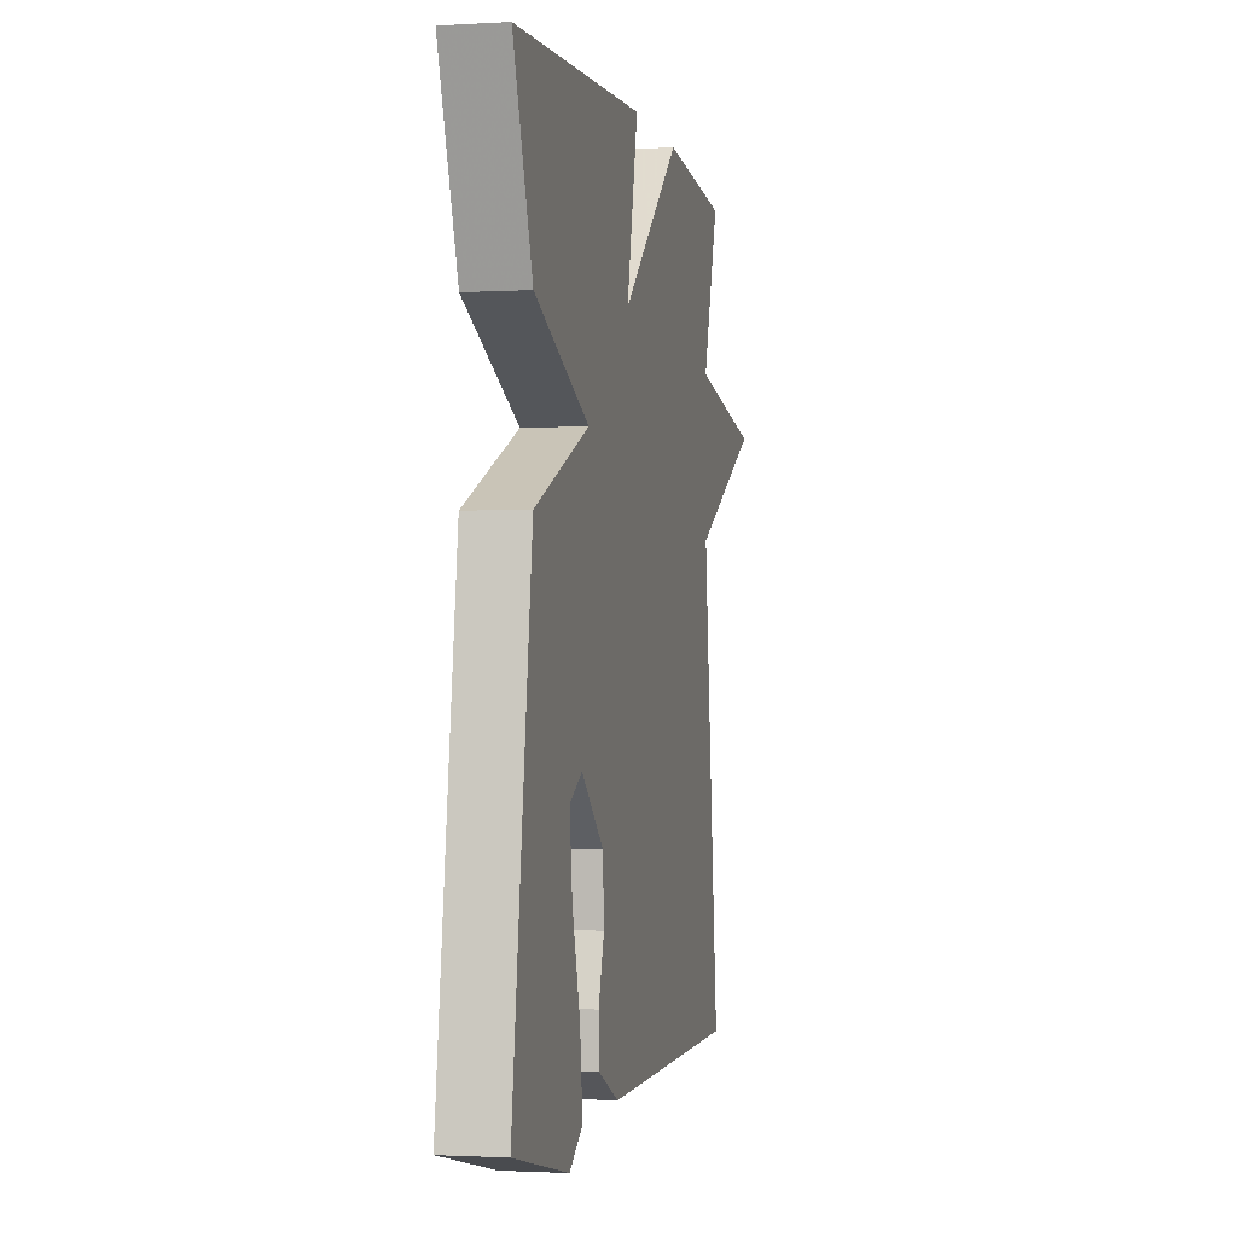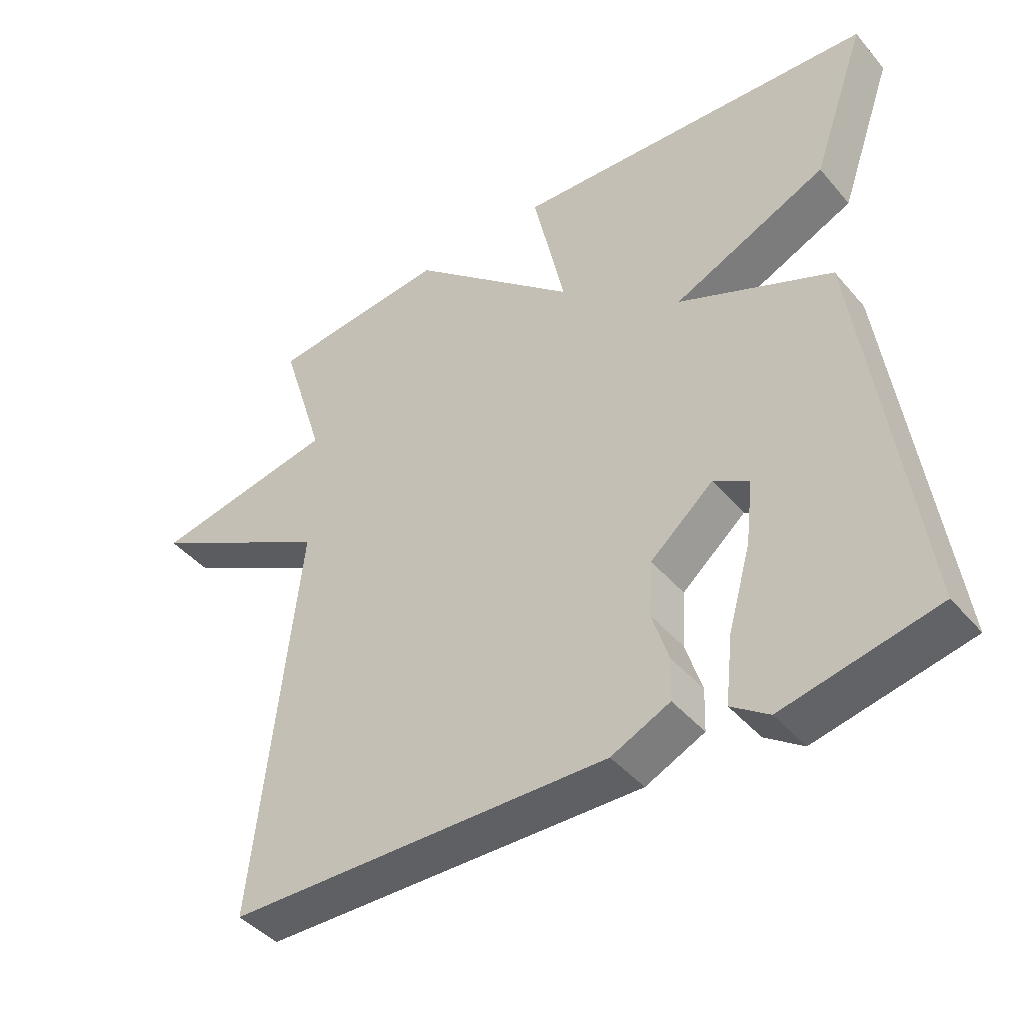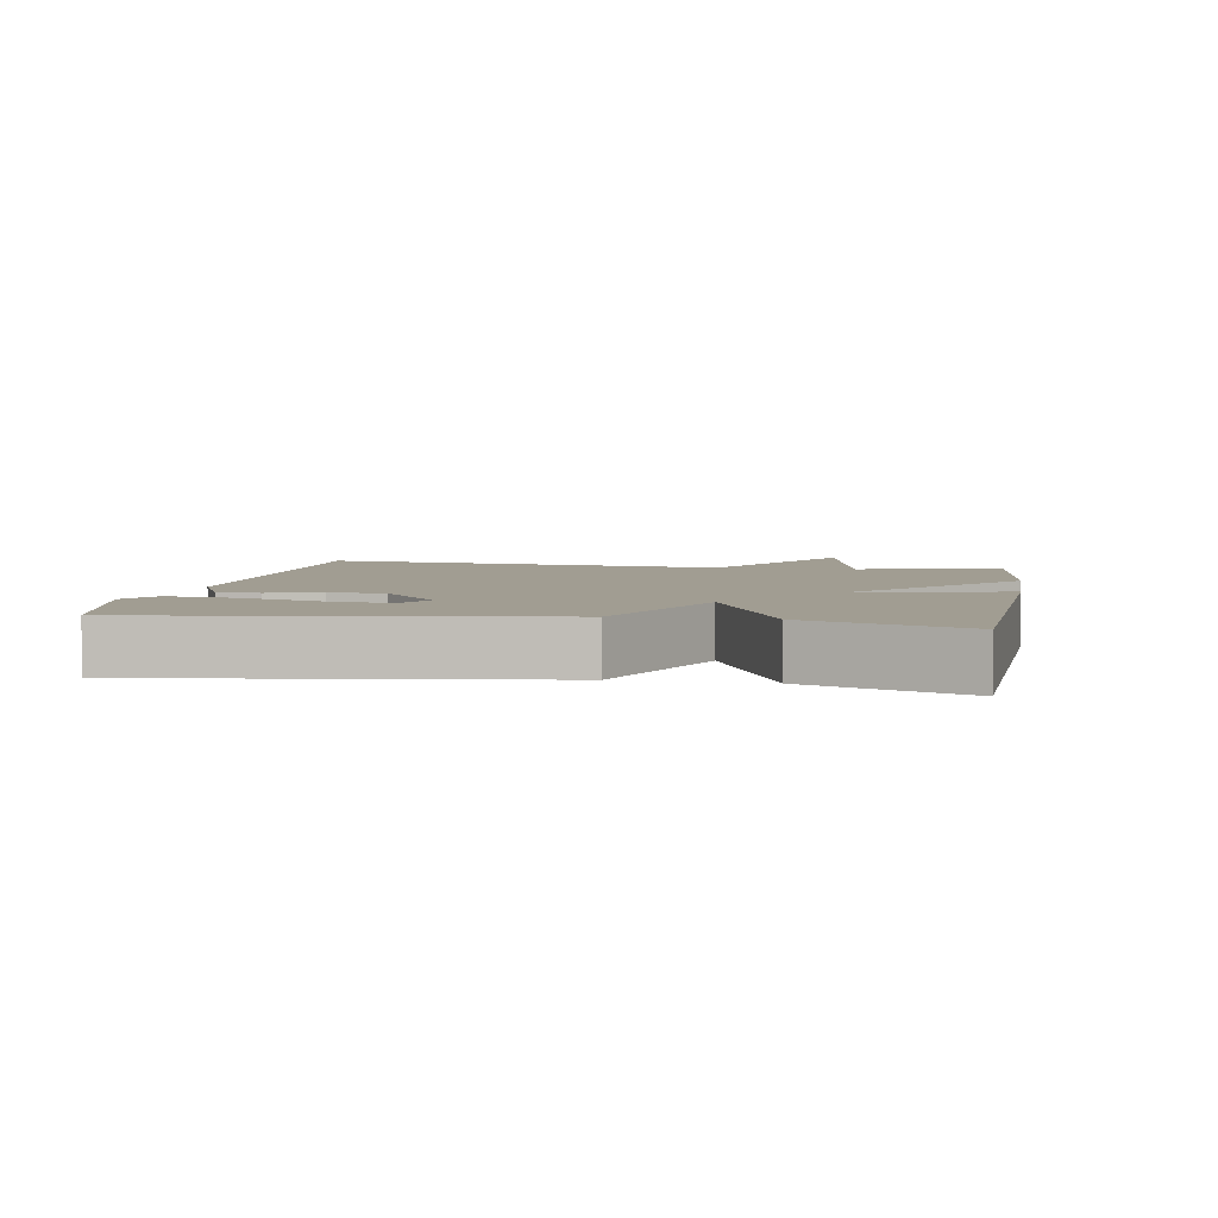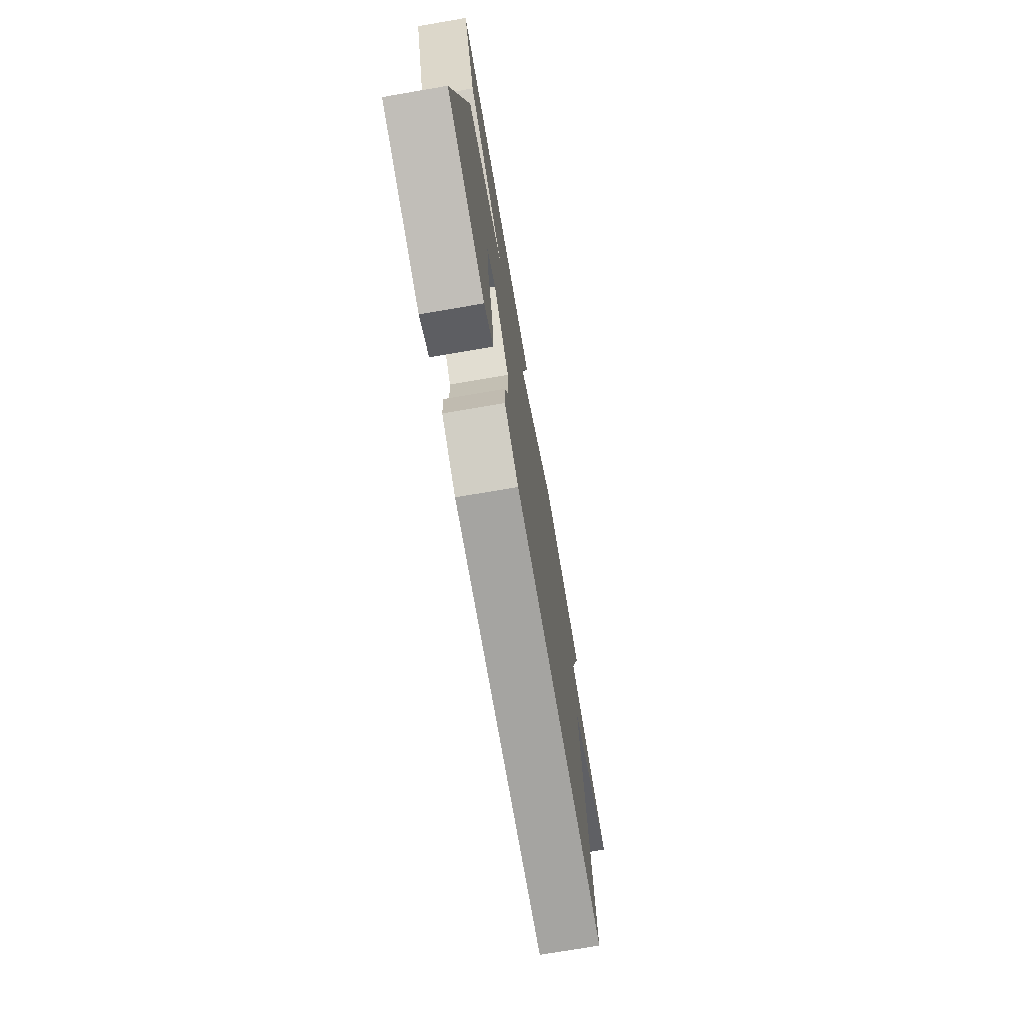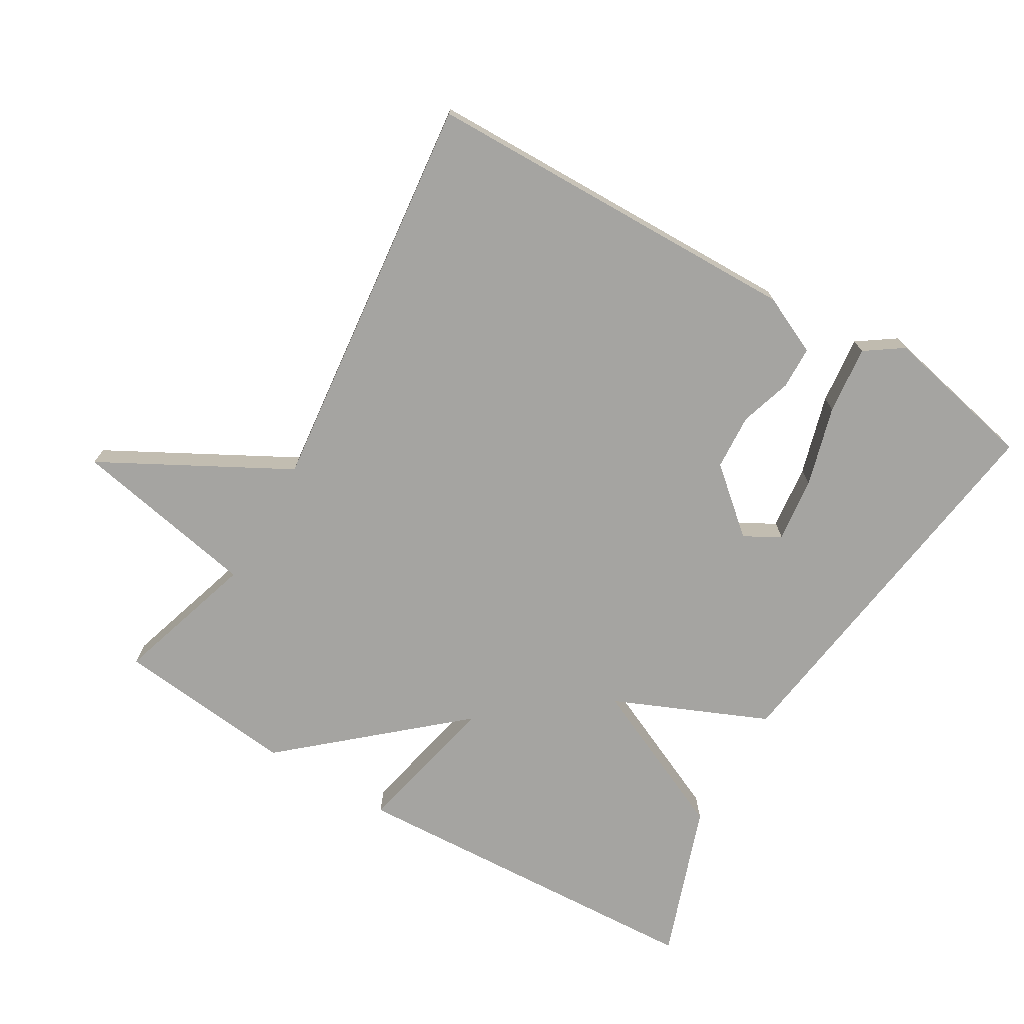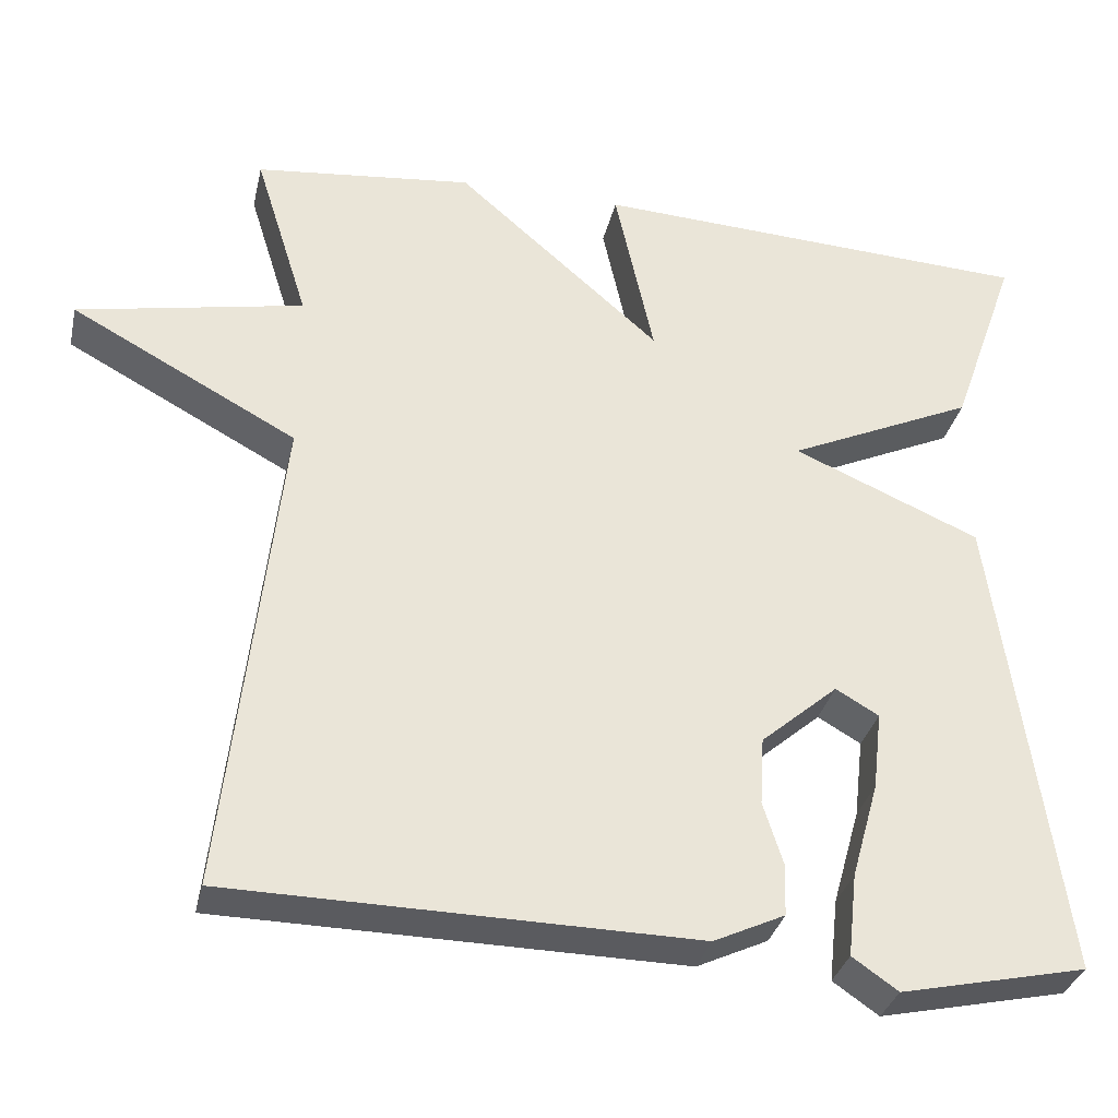
<metadata>
{"format":"obj","ext":"obj","renderer":"f3d","projection":"perspective","resolution":1024,"background":"white","views":[{"elev":-1.7,"azim":-77.7,"up":"+Z"},{"elev":-43.0,"azim":-143.0,"up":"+Z"},{"elev":4.7,"azim":-80.1,"up":"+Y"},{"elev":-74.3,"azim":-80.3,"up":"+Z"},{"elev":-73.2,"azim":149.5,"up":"+Y"},{"elev":-32.7,"azim":167.4,"up":"+Z"}]}
</metadata>
<code>
v 0.5 0.07 -0.5
v -0.061 0.07 -0.509
v -0.147 0.07 -0.469
v -0.149 0.07 -0.407
v -0.125 0.07 -0.331
v -0.13 0.07 -0.249
v -0.223 0.07 -0.169
v -0.275 0.07 -0.199
v -0.264 0.07 -0.294
v -0.231 0.07 -0.411
v -0.22 0.07 -0.511
v -0.275 0.07 -0.549
v -0.5 0.07 -0.5
v -0.42 0.07 0.073
v -0.194 0.07 0.17
v -0.42 0.07 0.273
v -0.5 0.07 0.5
v 0.036 0.07 0.528
v -0.011 0.07 0.313
v 0.236 0.07 0.528
v 0.5 0.07 0.5
v 0.435 0.07 0.292
v 0.708 0.07 0.239
v 0.435 0.07 0.092
v 0.5 0 -0.5
v -0.061 0 -0.509
v -0.147 0 -0.469
v -0.149 0 -0.407
v -0.125 0 -0.331
v -0.13 0 -0.249
v -0.223 0 -0.169
v -0.275 0 -0.199
v -0.264 0 -0.294
v -0.231 0 -0.411
v -0.22 0 -0.511
v -0.275 0 -0.549
v -0.5 0 -0.5
v -0.42 0 0.073
v -0.194 0 0.17
v -0.42 0 0.273
v -0.5 0 0.5
v 0.036 0 0.528
v -0.011 0 0.313
v 0.236 0 0.528
v 0.5 0 0.5
v 0.435 0 0.292
v 0.708 0 0.239
v 0.435 0 0.092
f 22 23 24
f 19 20 21 22
f 19 22 24
f 17 18 19
f 16 17 19
f 15 16 19
f 24 1 2
f 19 24 2
f 15 19 2
f 12 13 14
f 11 12 14
f 10 11 14
f 9 10 14
f 8 9 14
f 7 8 14 15
f 6 7 15
f 2 3 4 5
f 2 5 6
f 2 6 15
f 48 47 46
f 46 45 44 43
f 48 46 43
f 43 42 41
f 43 41 40
f 43 40 39
f 26 25 48
f 26 48 43
f 26 43 39
f 38 37 36
f 38 36 35
f 38 35 34
f 38 34 33
f 38 33 32
f 39 38 32 31
f 39 31 30
f 29 28 27 26
f 30 29 26
f 39 30 26
f 1 25 26 2
f 2 26 27 3
f 3 27 28 4
f 4 28 29 5
f 5 29 30 6
f 6 30 31 7
f 7 31 32 8
f 8 32 33 9
f 9 33 34 10
f 10 34 35 11
f 11 35 36 12
f 12 36 37 13
f 13 37 38 14
f 14 38 39 15
f 15 39 40 16
f 16 40 41 17
f 17 41 42 18
f 18 42 43 19
f 19 43 44 20
f 20 44 45 21
f 21 45 46 22
f 22 46 47 23
f 23 47 48 24
f 24 48 25 1

</code>
